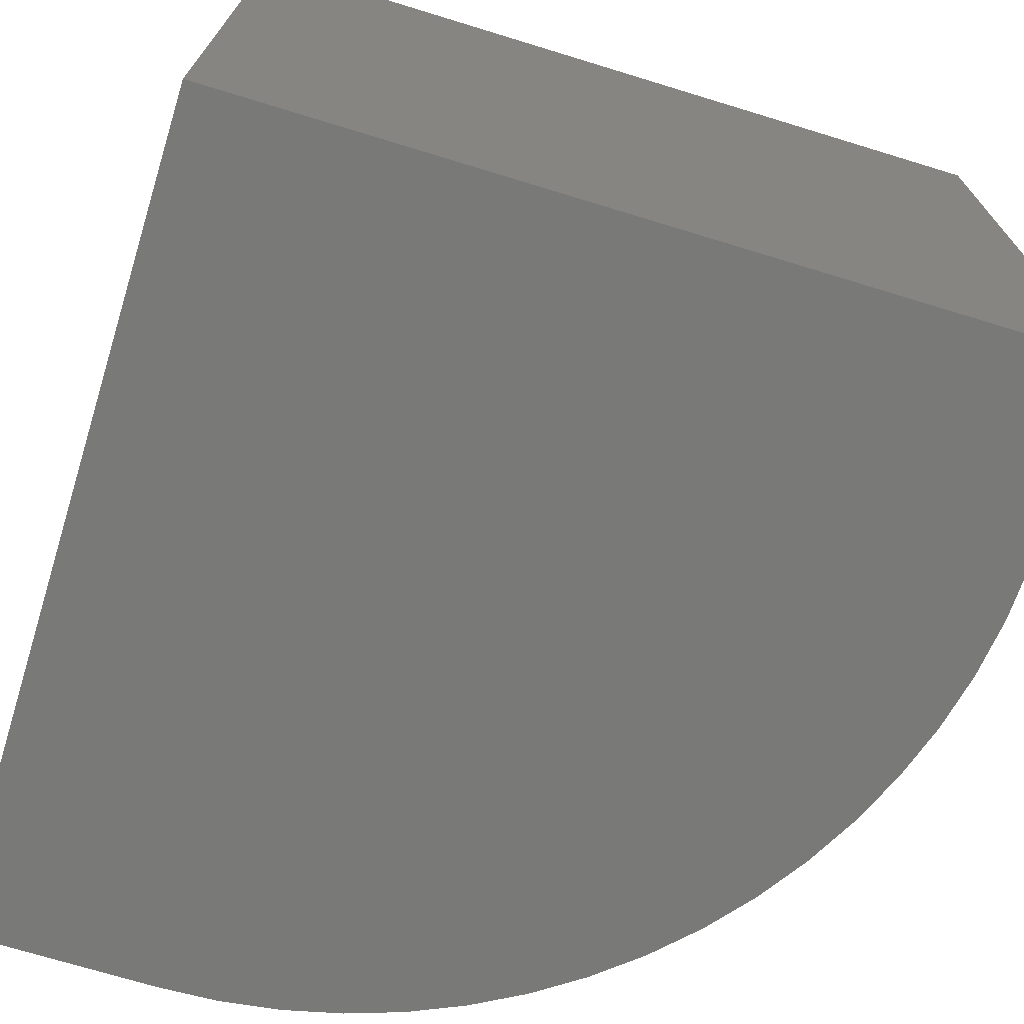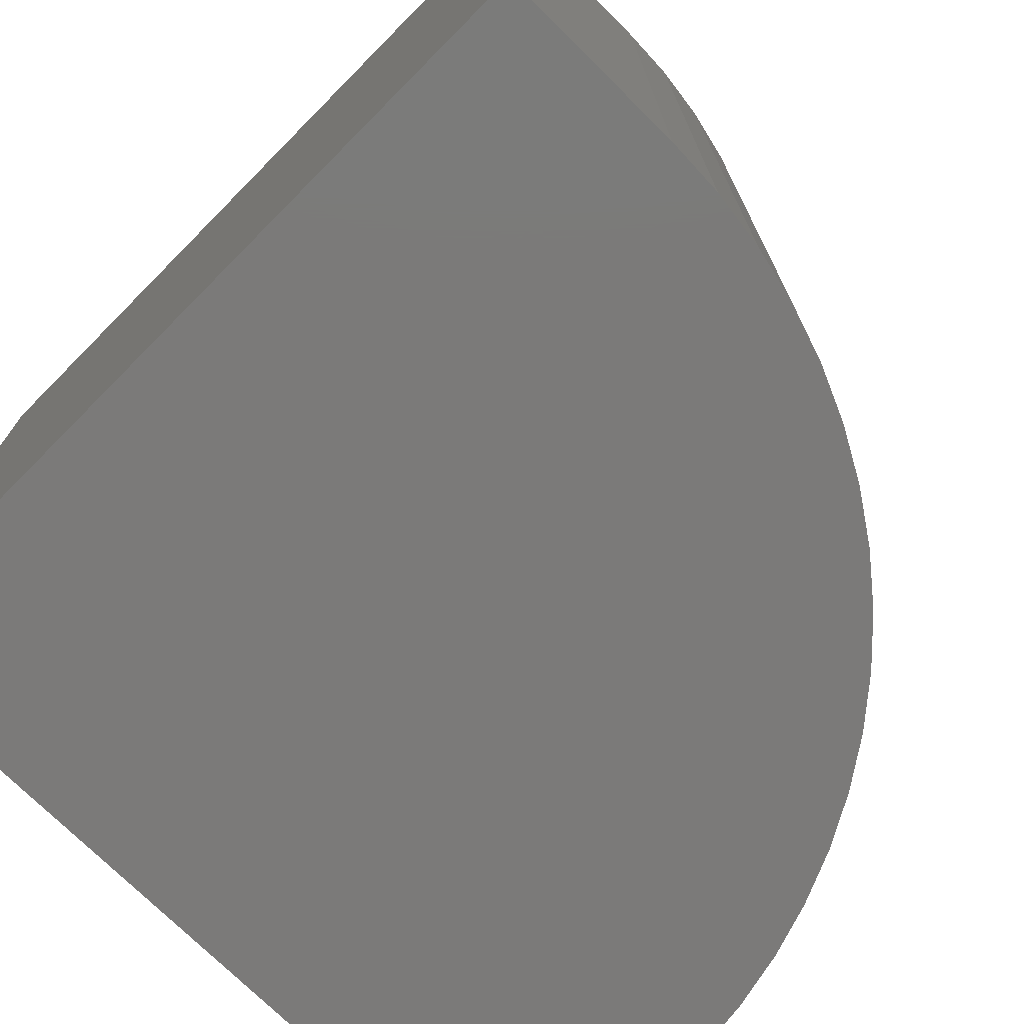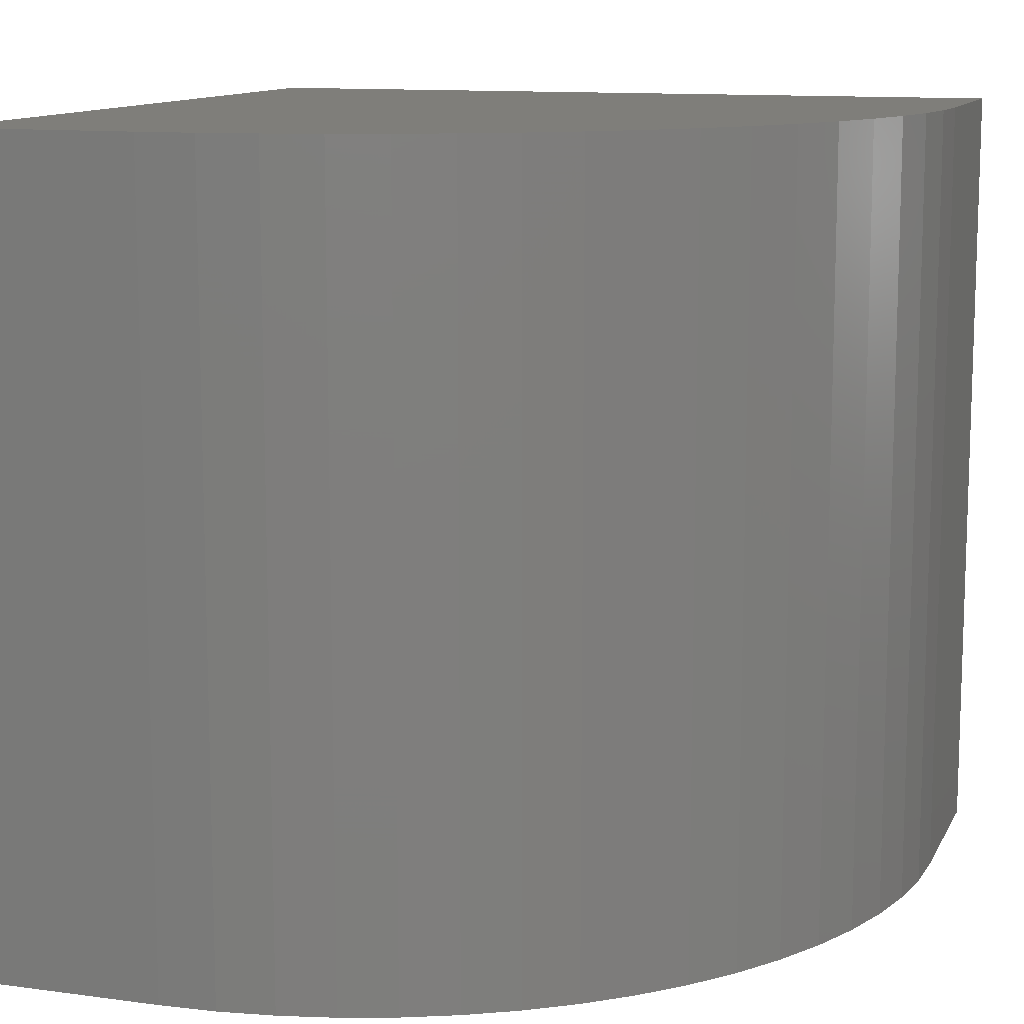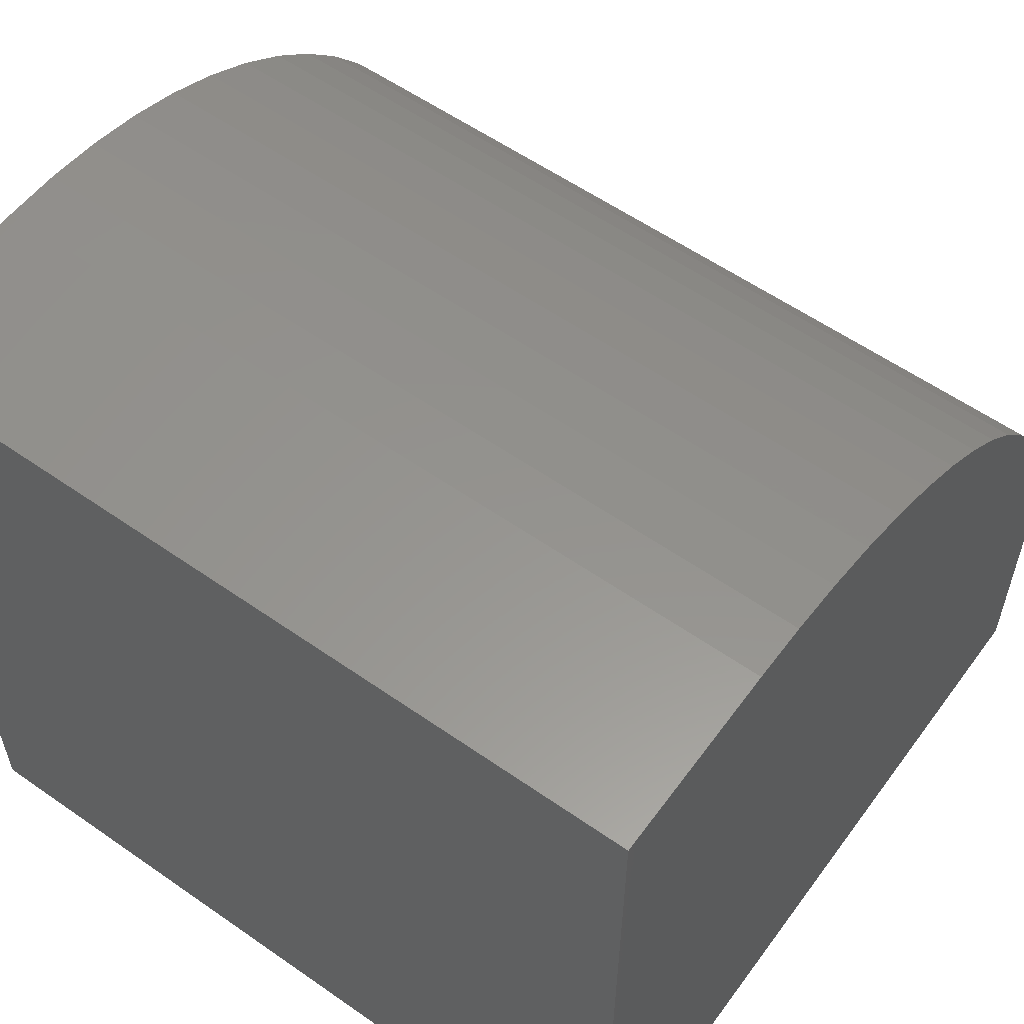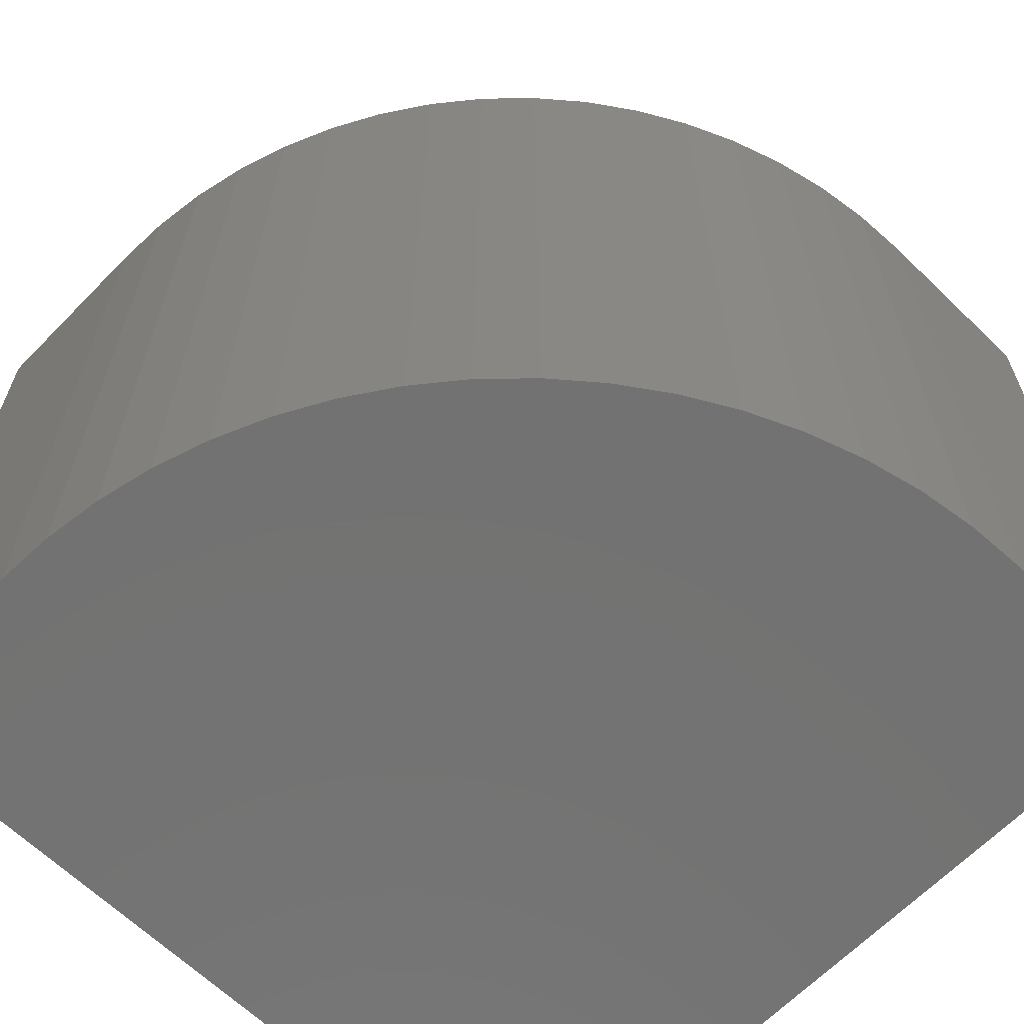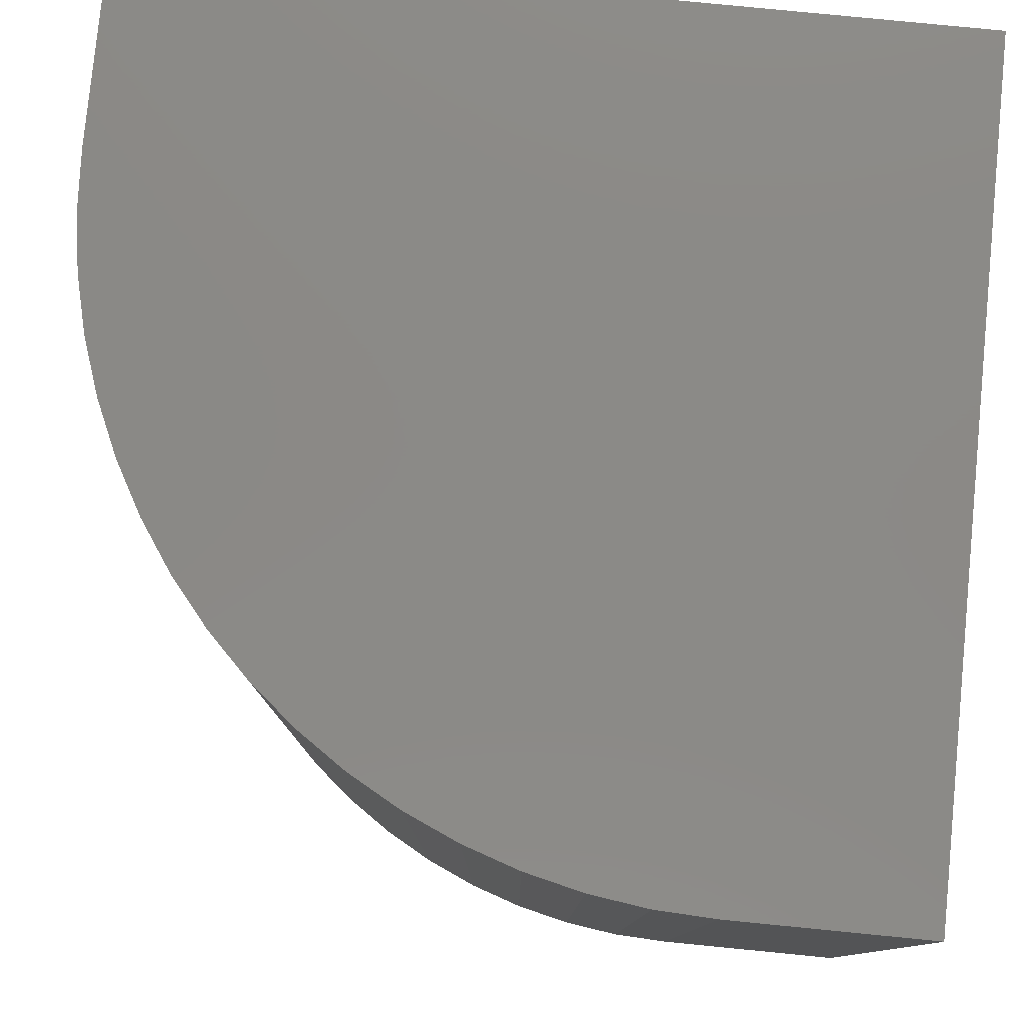
<metadata>
{"format":"stl","ext":"stl","renderer":"f3d","projection":"perspective","resolution":1024,"background":"white","views":[{"elev":-71.8,"azim":-107.0,"up":"+Y"},{"elev":-73.6,"azim":-44.8,"up":"+Y"},{"elev":11.7,"azim":18.1,"up":"+Y"},{"elev":57.9,"azim":-54.1,"up":"+Z"},{"elev":-64.6,"azim":45.8,"up":"+Y"},{"elev":79.5,"azim":95.6,"up":"+Y"}]}
</metadata>
<code>
# stl→obj: 42 verts, 80 faces
v 0 10 10
v 0 10 0
v 0 0 10
v 0 0 0
v 2.344 10 10
v 2.344 0 10
v 10 0 2.344
v 10 0 0
v 10 10 2.344
v 10 10 0
v 8.853 10 6.374
v 8.454 10 6.958
v 8.002 10 7.502
v 9.197 10 5.757
v 9.483 10 5.11
v 9.708 10 4.439
v 3.05 10 9.967
v 3.751 10 9.87
v 4.439 10 9.708
v 5.11 10 9.483
v 5.757 10 9.197
v 6.374 10 8.853
v 6.958 10 8.454
v 7.502 10 8.002
v 9.87 10 3.751
v 9.967 10 3.05
v 9.483 0 5.11
v 9.197 0 5.757
v 9.967 0 3.05
v 9.87 0 3.751
v 9.708 0 4.439
v 8.853 0 6.374
v 8.454 0 6.958
v 8.002 0 7.502
v 7.502 0 8.002
v 6.958 0 8.454
v 6.374 0 8.853
v 5.757 0 9.197
v 5.11 0 9.483
v 4.439 0 9.708
v 3.751 0 9.87
v 3.05 0 9.967
f 1 2 3
f 3 2 4
f 5 1 6
f 6 1 3
f 7 8 9
f 9 8 10
f 2 10 4
f 4 10 8
f 9 10 2
f 2 1 5
f 11 2 12
f 12 2 13
f 11 14 2
f 2 14 15
f 2 15 16
f 5 17 2
f 2 17 18
f 2 18 19
f 19 20 2
f 2 20 21
f 2 21 22
f 22 23 2
f 2 23 24
f 2 24 13
f 16 25 2
f 2 25 26
f 2 26 9
f 6 3 4
f 4 27 28
f 8 7 4
f 4 7 29
f 29 30 4
f 4 30 31
f 4 31 27
f 28 32 4
f 4 32 33
f 4 33 34
f 34 35 4
f 4 35 36
f 4 36 37
f 37 38 4
f 4 38 39
f 4 39 40
f 40 41 4
f 4 41 42
f 4 42 6
f 5 6 42
f 5 42 17
f 17 42 41
f 17 41 18
f 18 41 40
f 18 40 19
f 19 40 39
f 19 39 20
f 20 39 38
f 20 38 21
f 21 38 37
f 21 37 22
f 22 37 36
f 22 36 23
f 23 36 35
f 23 35 24
f 24 35 34
f 24 34 13
f 13 34 33
f 13 33 12
f 12 33 32
f 12 32 11
f 11 32 28
f 11 28 14
f 14 28 27
f 14 27 15
f 15 27 31
f 15 31 16
f 16 31 30
f 16 30 25
f 25 30 29
f 25 29 26
f 26 29 7
f 26 7 9

</code>
